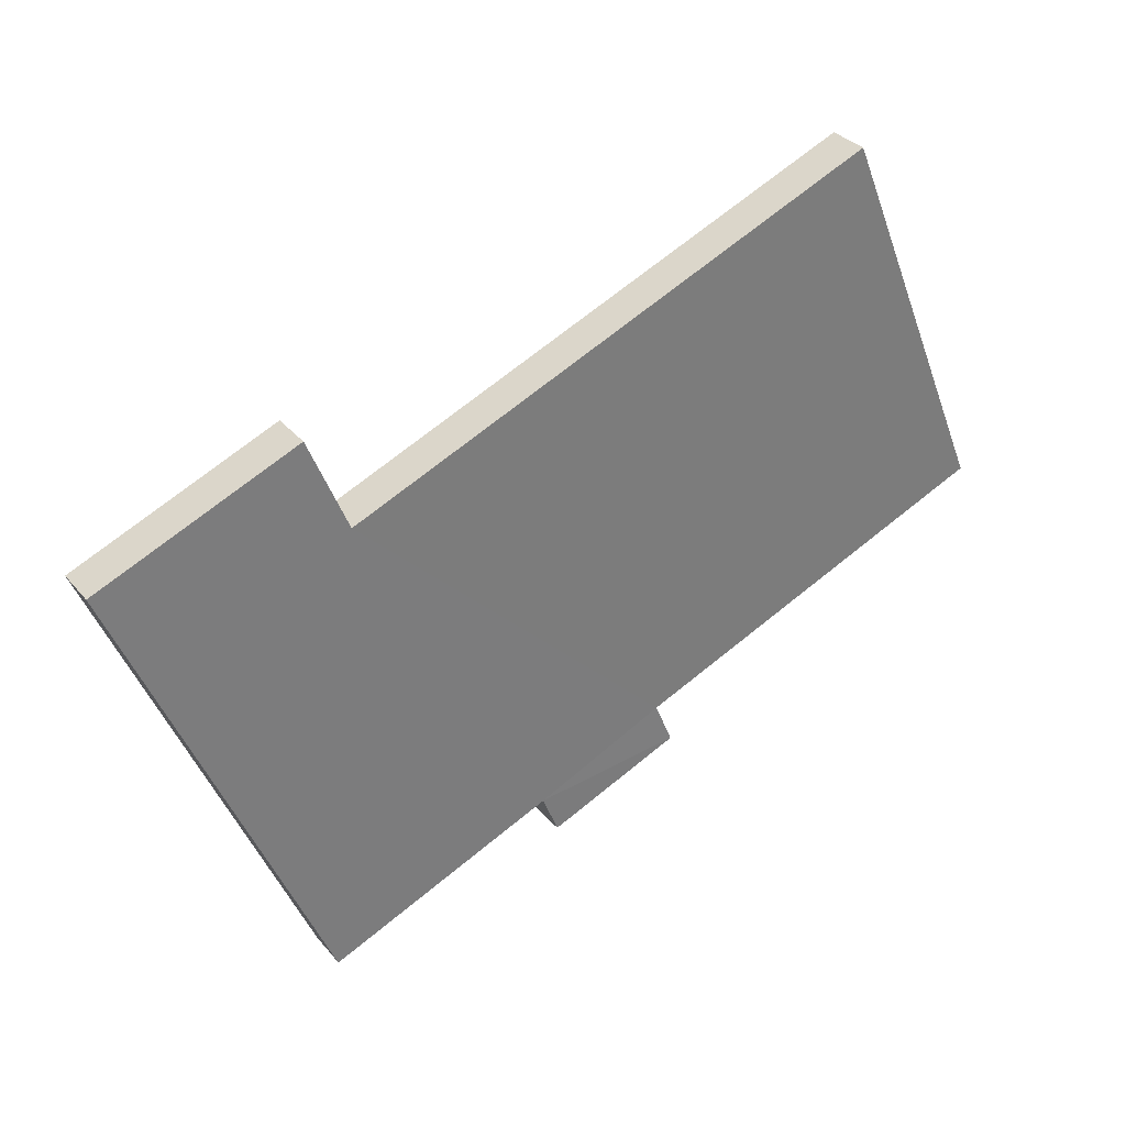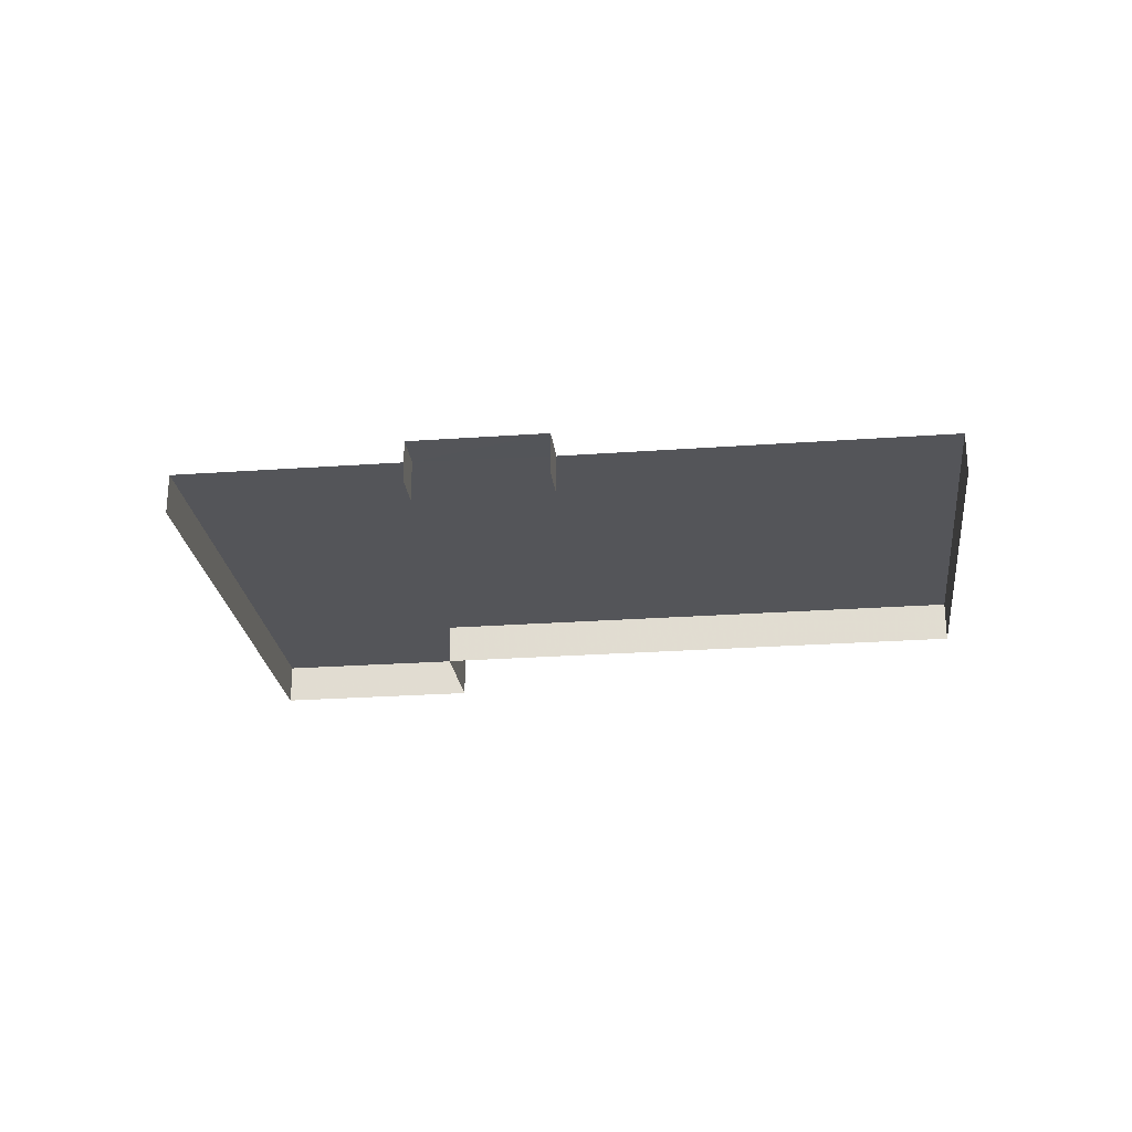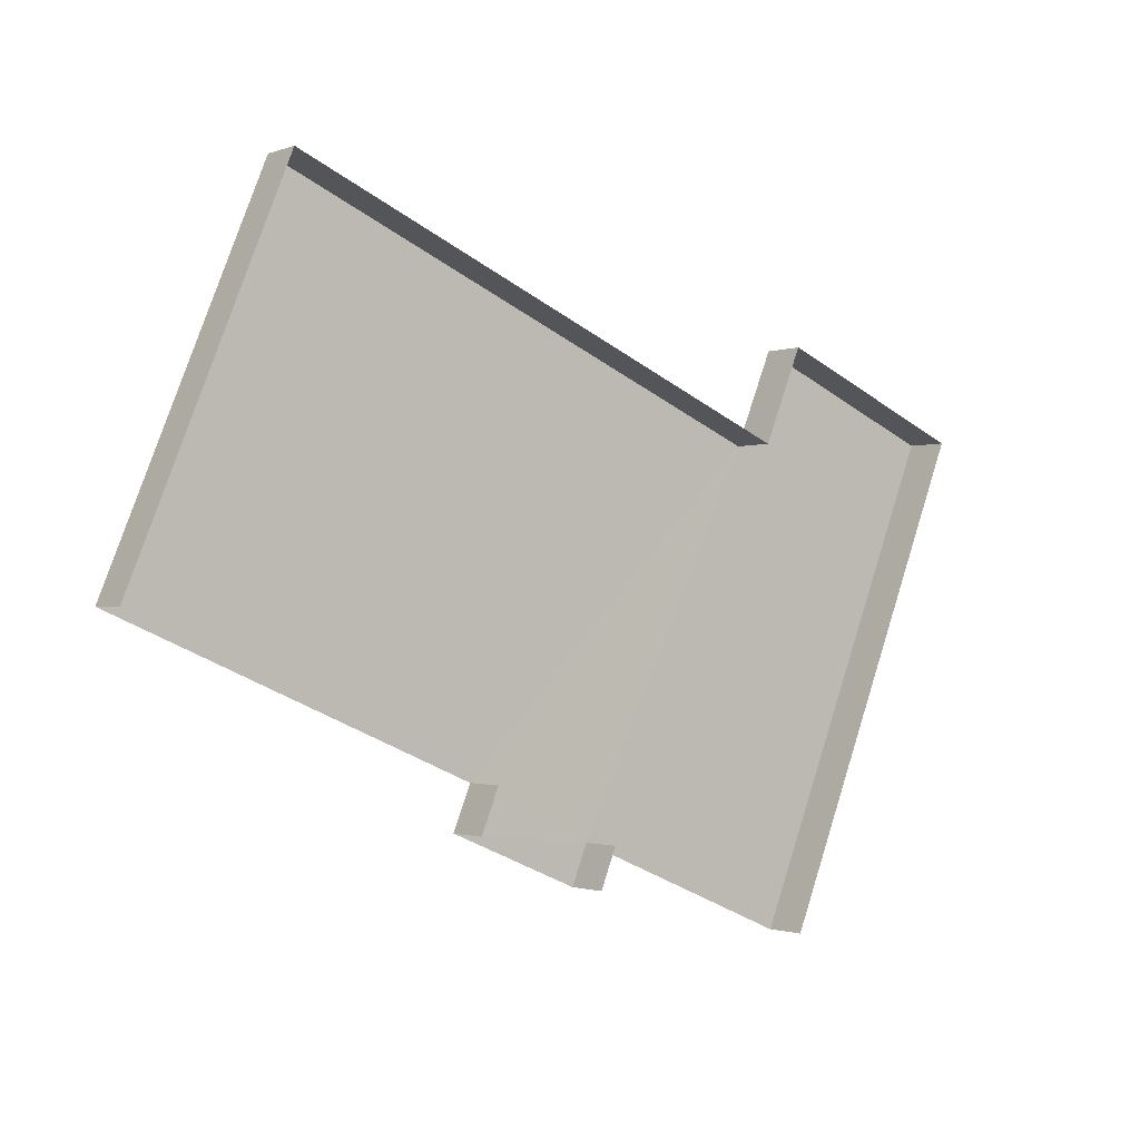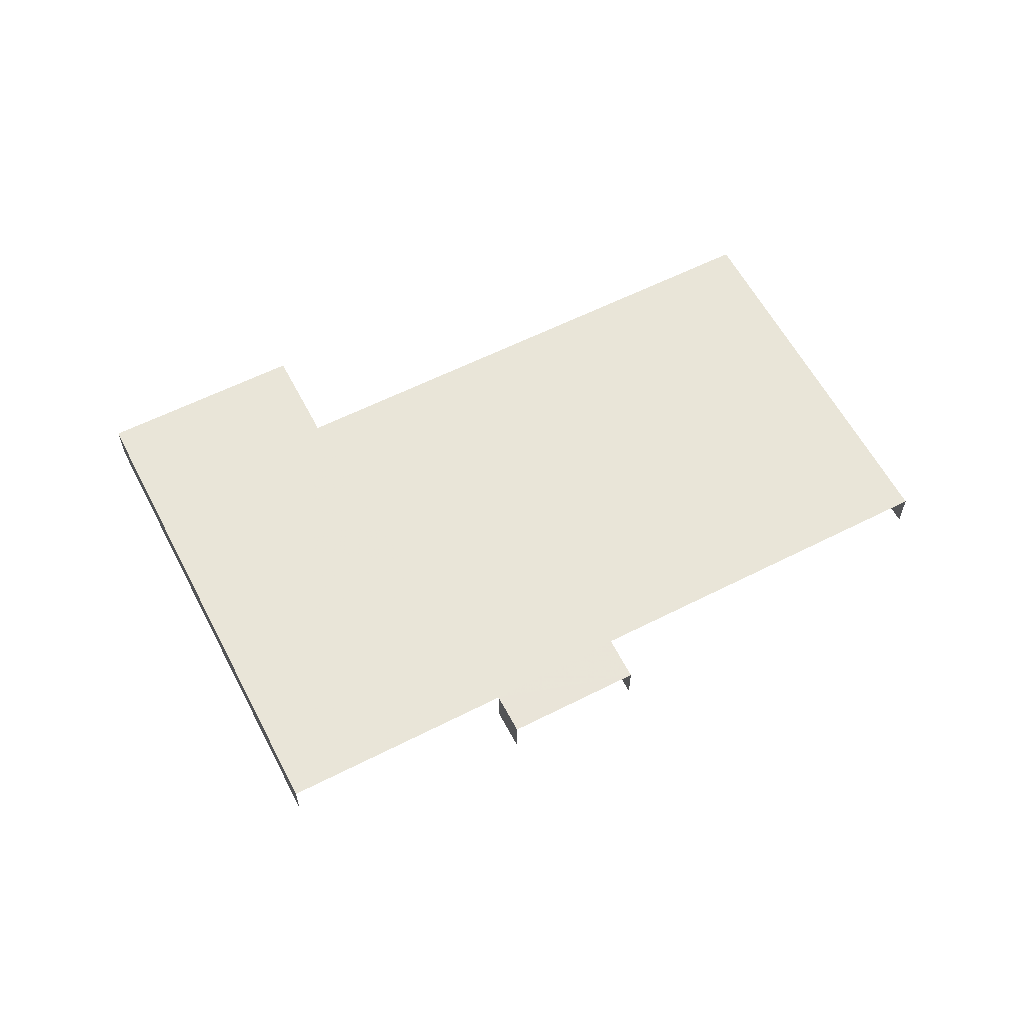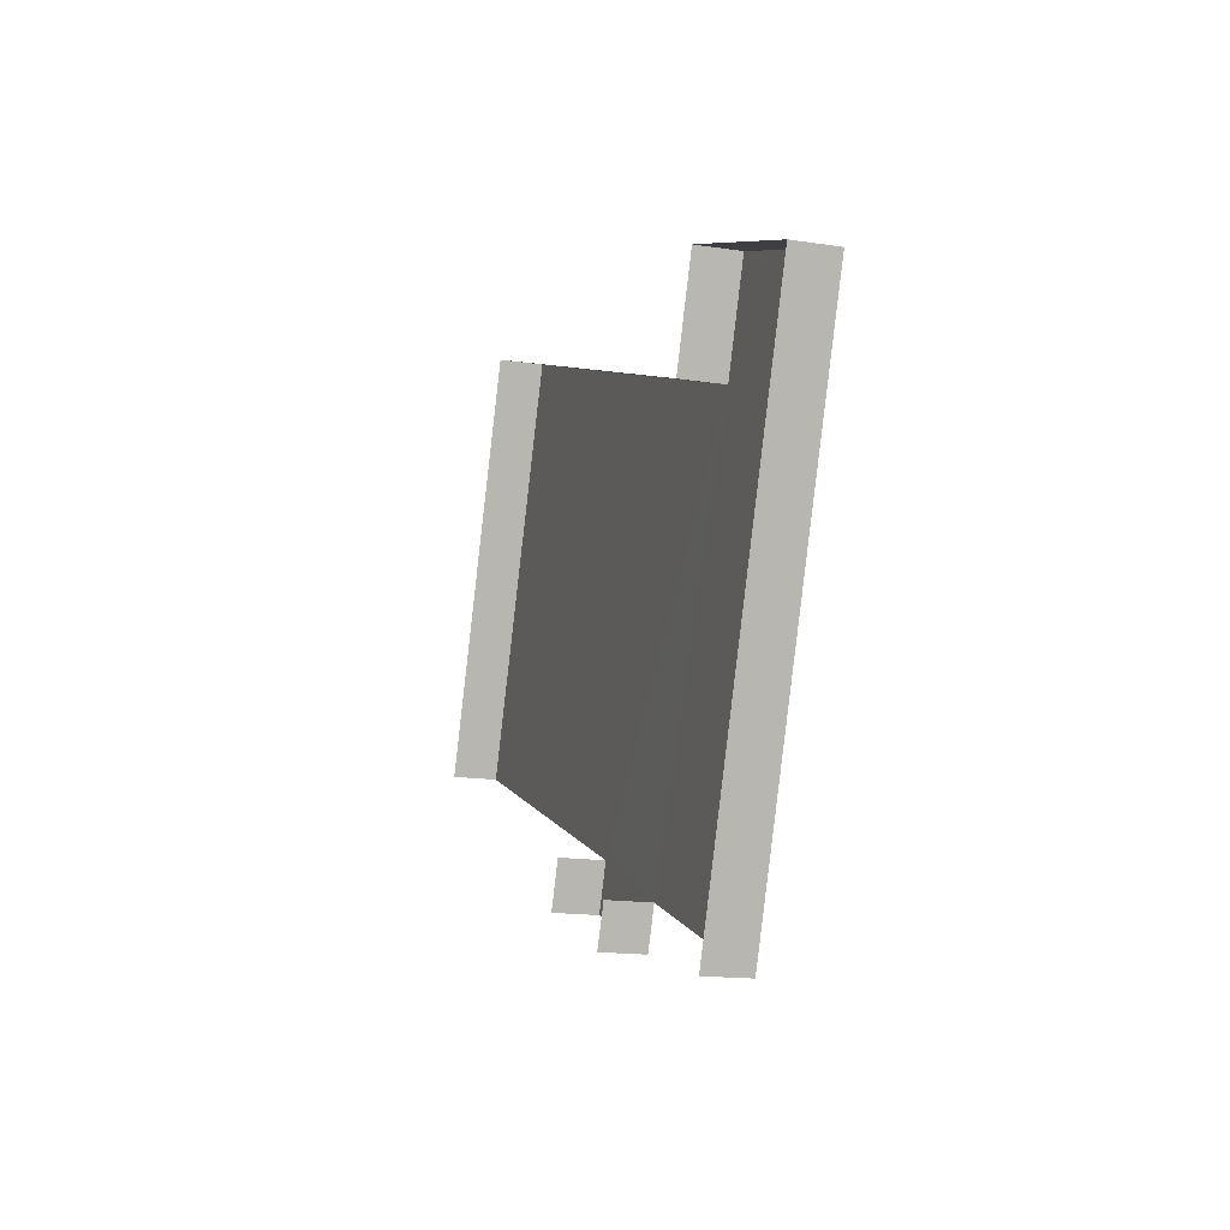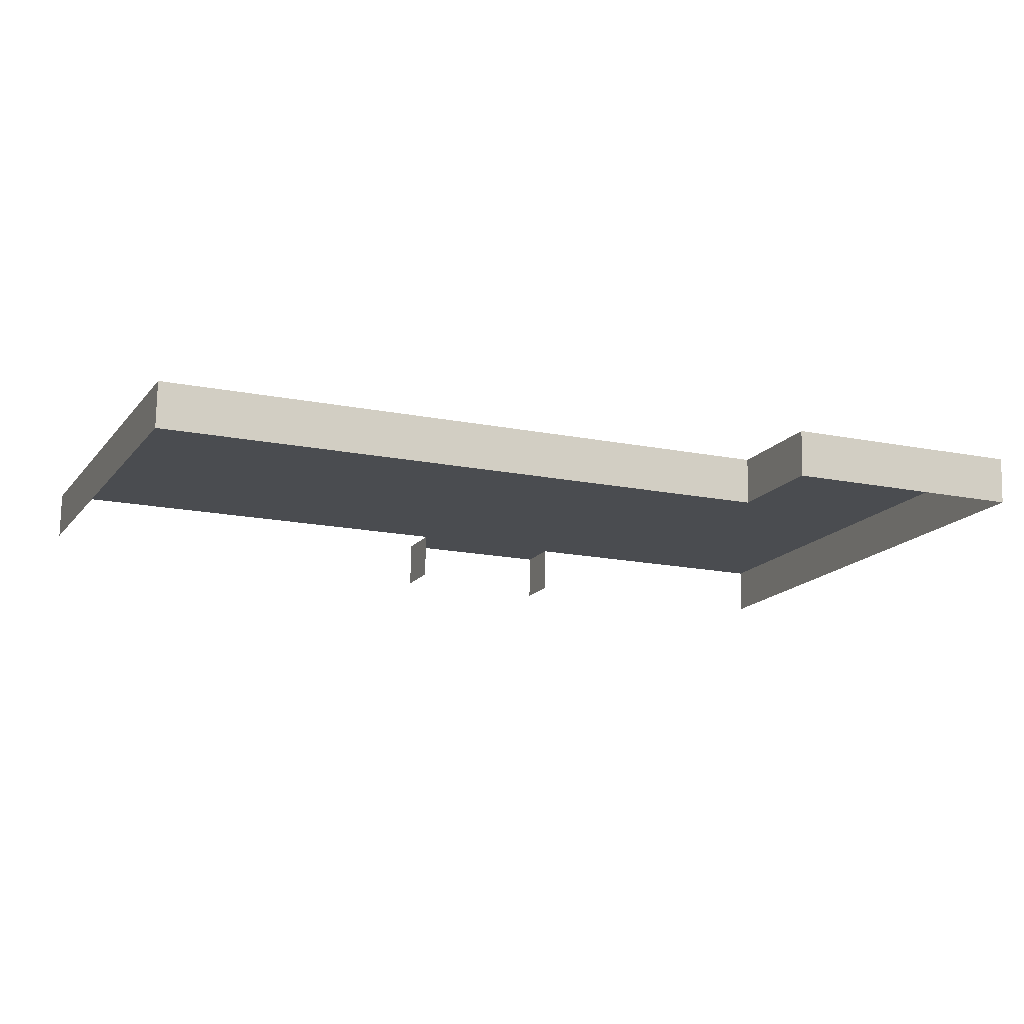
<metadata>
{"format":"obj","ext":"obj","renderer":"f3d","projection":"perspective","resolution":1024,"background":"white","views":[{"elev":33.0,"azim":-32.9,"up":"+Y"},{"elev":-24.8,"azim":29.1,"up":"+Z"},{"elev":-2.2,"azim":142.0,"up":"+Y"},{"elev":59.7,"azim":-5.1,"up":"+Z"},{"elev":-16.4,"azim":-107.5,"up":"+Y"},{"elev":75.1,"azim":-179.2,"up":"+Y"}]}
</metadata>
<code>
v -2.251e+05 -1.282e+05 12.69
v -2.251e+05 -1.282e+05 12.69
v -2.251e+05 -1.282e+05 12.69
v -2.251e+05 -1.282e+05 12.69
v -2.251e+05 -1.282e+05 12.69
v -2.251e+05 -1.282e+05 12.69
v -2.251e+05 -1.282e+05 12.69
v -2.251e+05 -1.282e+05 12.69
v -2.251e+05 -1.282e+05 12.69
v -2.251e+05 -1.282e+05 12.69
v -2.251e+05 -1.282e+05 13.47
v -2.251e+05 -1.282e+05 13.47
v -2.251e+05 -1.282e+05 13.47
v -2.251e+05 -1.282e+05 13.47
v -2.251e+05 -1.282e+05 13.47
v -2.251e+05 -1.282e+05 13.47
v -2.251e+05 -1.282e+05 13.47
v -2.251e+05 -1.282e+05 13.47
v -2.251e+05 -1.282e+05 13.47
v -2.251e+05 -1.282e+05 13.47
f 1 2 3
f 3 4 1
f 5 4 6
f 6 4 7
f 8 9 10
f 8 10 3
f 4 10 7
f 3 10 4
f 20 7 10
f 15 20 10
f 11 3 2
f 11 13 3
f 14 9 8
f 14 16 9
f 11 12 13
f 14 13 15
f 14 15 16
f 17 18 19
f 13 12 17
f 17 19 20
f 15 17 20
f 15 13 17
f 16 10 9
f 16 15 10
f 12 1 4
f 17 12 4
f 20 6 7
f 20 19 6
f 19 5 6
f 19 18 5
f 14 8 3
f 13 14 3
f 17 4 5
f 18 17 5
f 12 2 1
f 12 11 2

</code>
